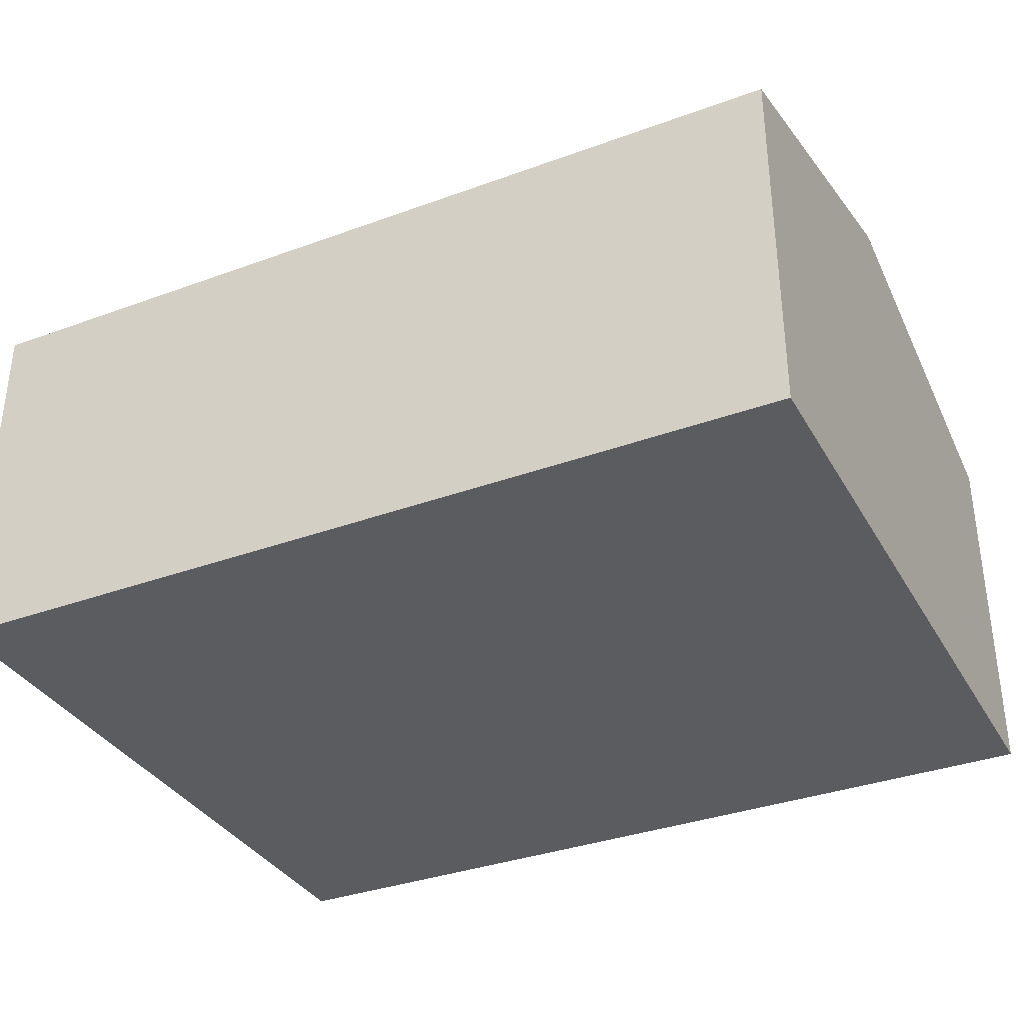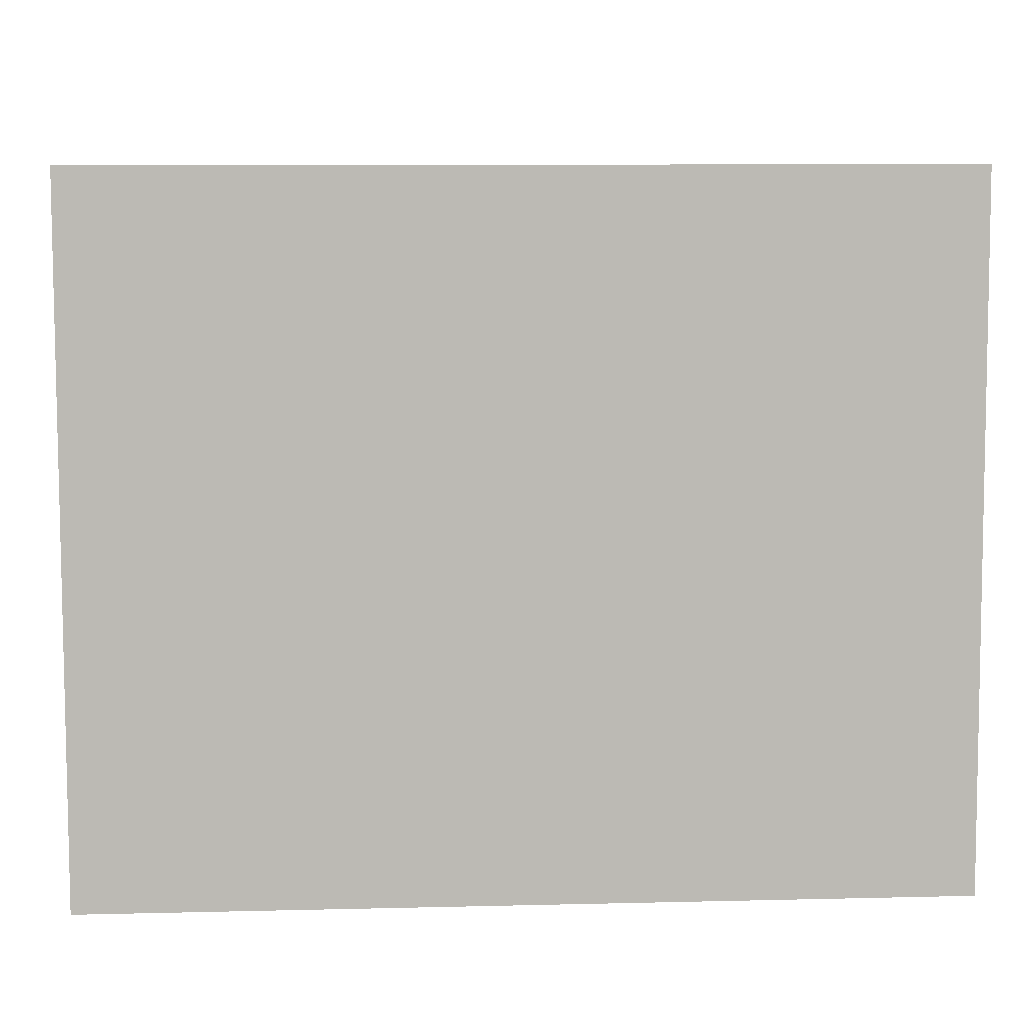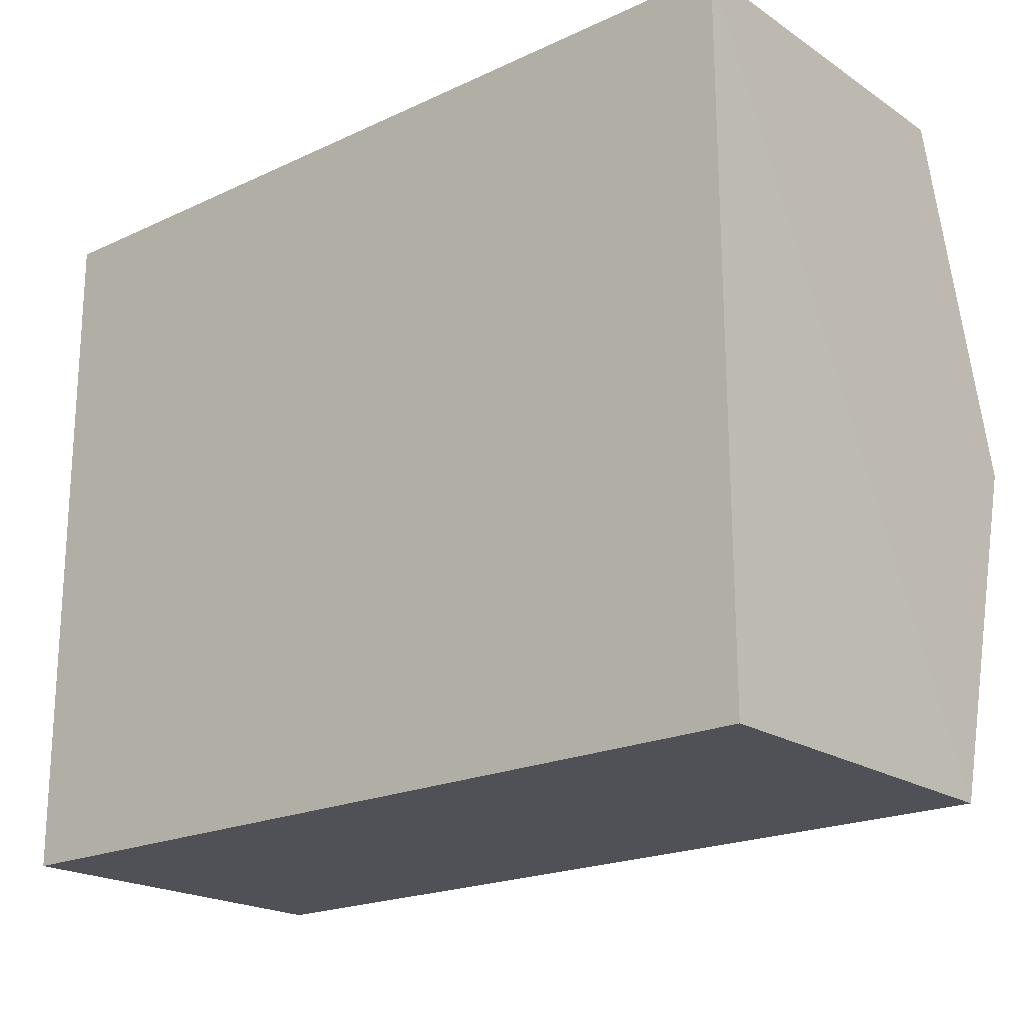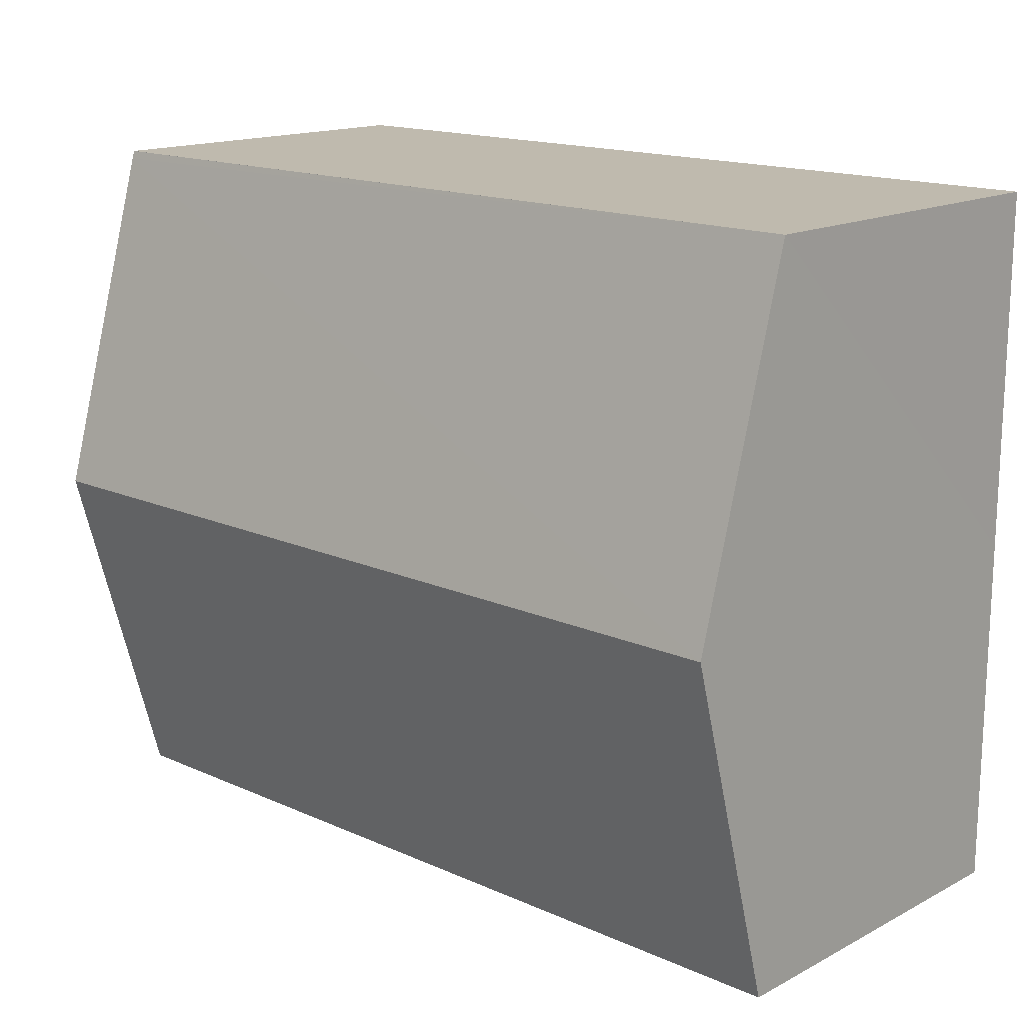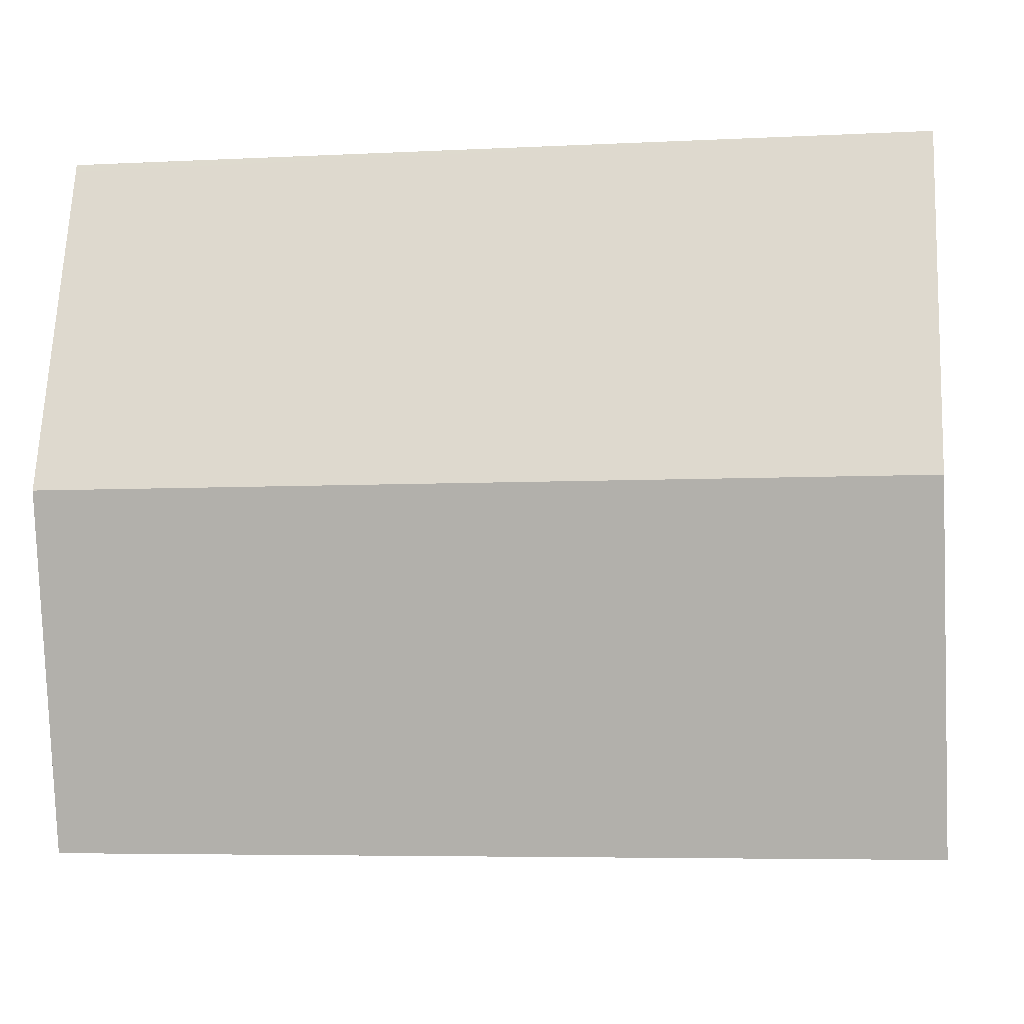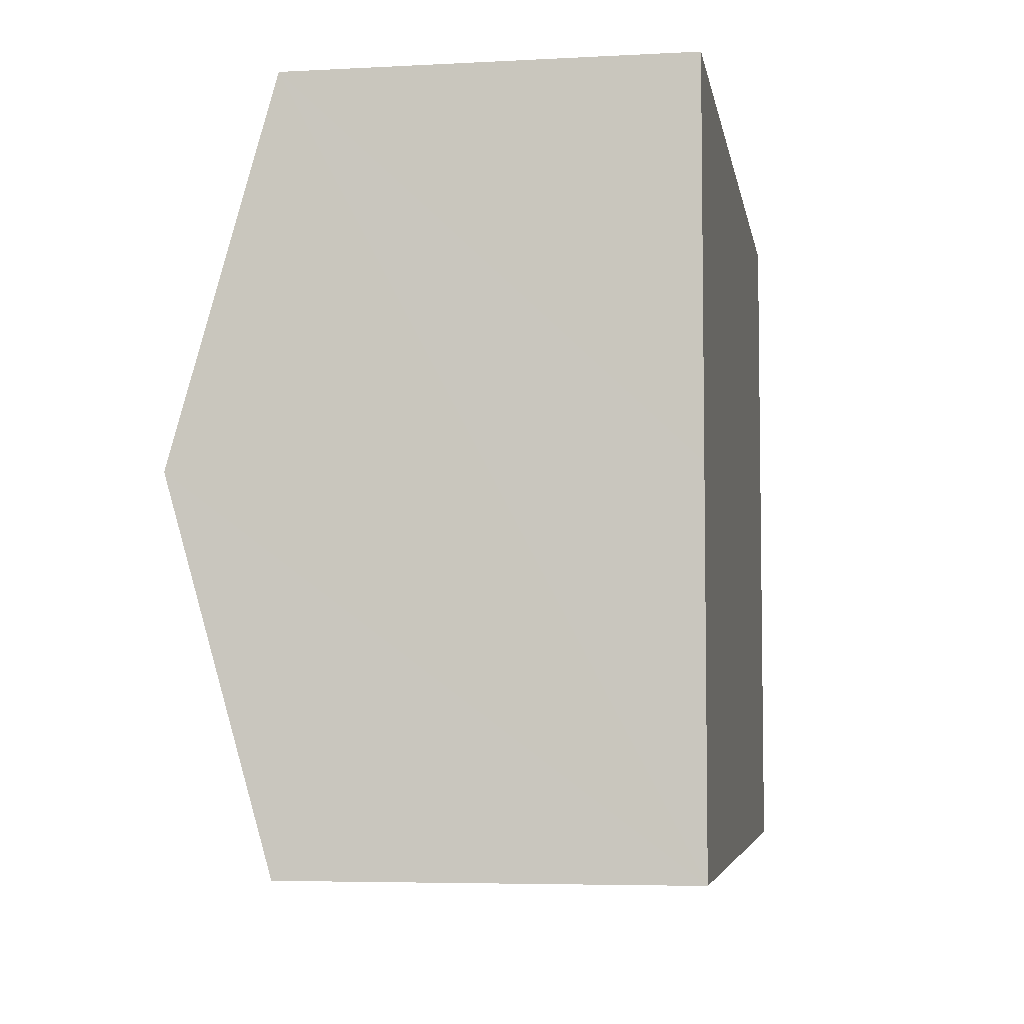
<metadata>
{"format":"obj","ext":"obj","renderer":"f3d","projection":"perspective","resolution":1024,"background":"white","views":[{"elev":-34.9,"azim":25.9,"up":"+Y"},{"elev":7.0,"azim":-3.6,"up":"+Z"},{"elev":-20.3,"azim":40.1,"up":"+Z"},{"elev":15.6,"azim":-137.2,"up":"+Z"},{"elev":-6.8,"azim":-171.3,"up":"+Z"},{"elev":-5.3,"azim":-80.6,"up":"+Z"}]}
</metadata>
<code>
v  0.007 3.336 -2.492
v  6.18 2.629 -4.967
v  0.013 2.629 -4.983
v  6.173 3.336 -2.476
v  6.167 2.629 0.016
v  0 2.629 1.61e-16
v  5.976 2.629 0.016
v  6.167 2.645 -0.039
v  6.167 -9.797e-19 0.016
v  6.167 2.388e-18 -0.039
v  6.173 1.516e-16 -2.476
v  6.18 3.041e-16 -4.967
v  0.013 3.051e-16 -4.983
v  0.007 1.526e-16 -2.492
v  0 0 0
v  5.976 -9.797e-19 0.016
g defaultobject
f 1 2 3
f 2 1 4
f 5 6 7
f 6 5 8
f 6 8 1
f 1 8 4
f 9 8 5
f 8 9 4
f 4 9 2
f 2 9 10
f 2 10 11
f 2 11 12
f 12 3 2
f 3 12 13
f 13 1 3
f 1 13 6
f 6 13 14
f 6 14 15
f 15 7 6
f 7 15 16
f 7 16 5
f 5 16 9
f 11 13 12
f 13 11 14
f 14 11 10
f 14 10 15
f 15 10 9
f 15 9 16

</code>
